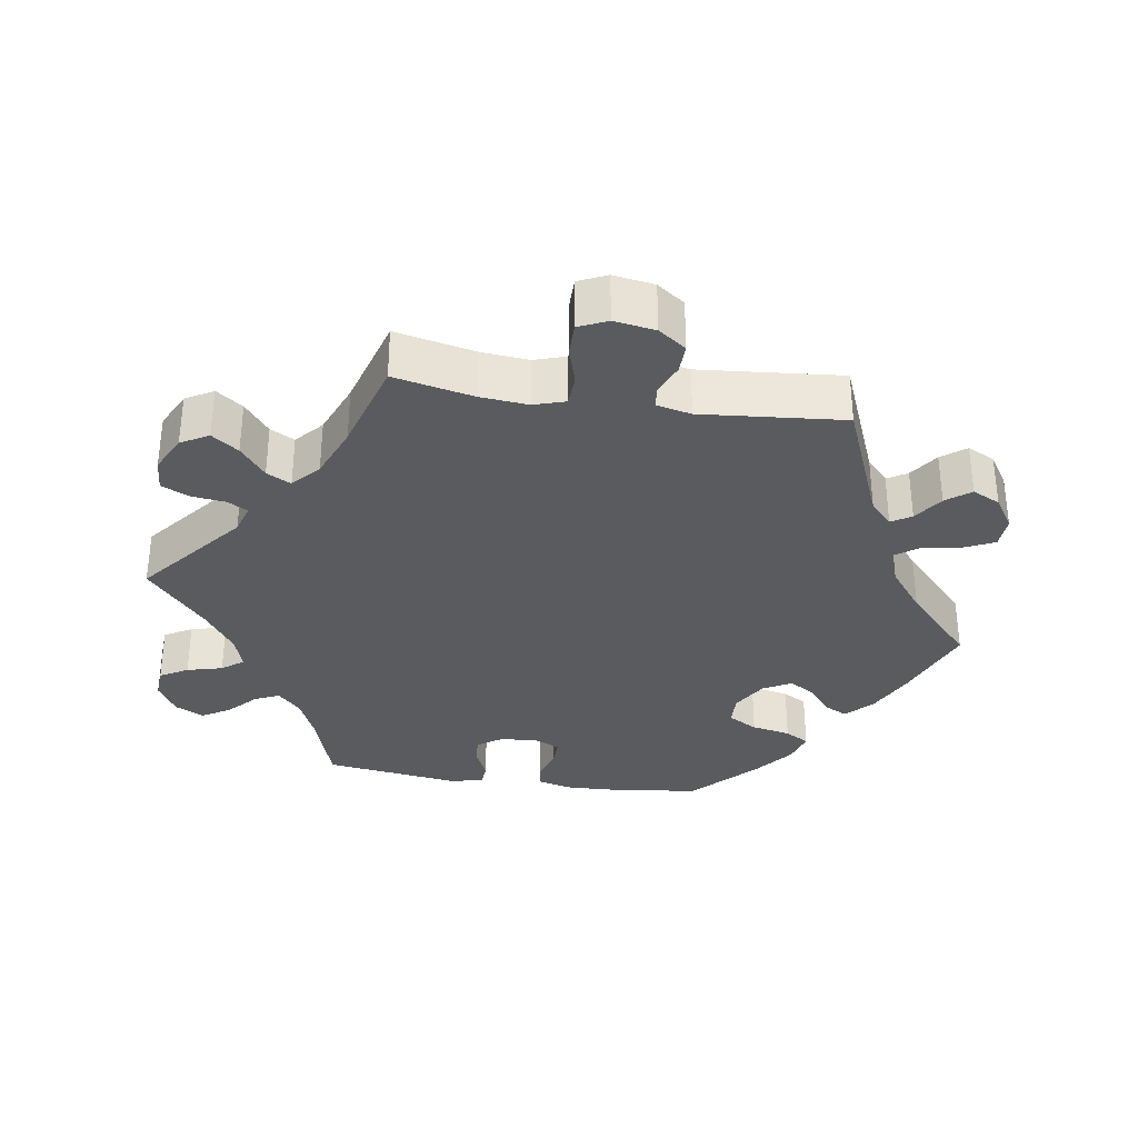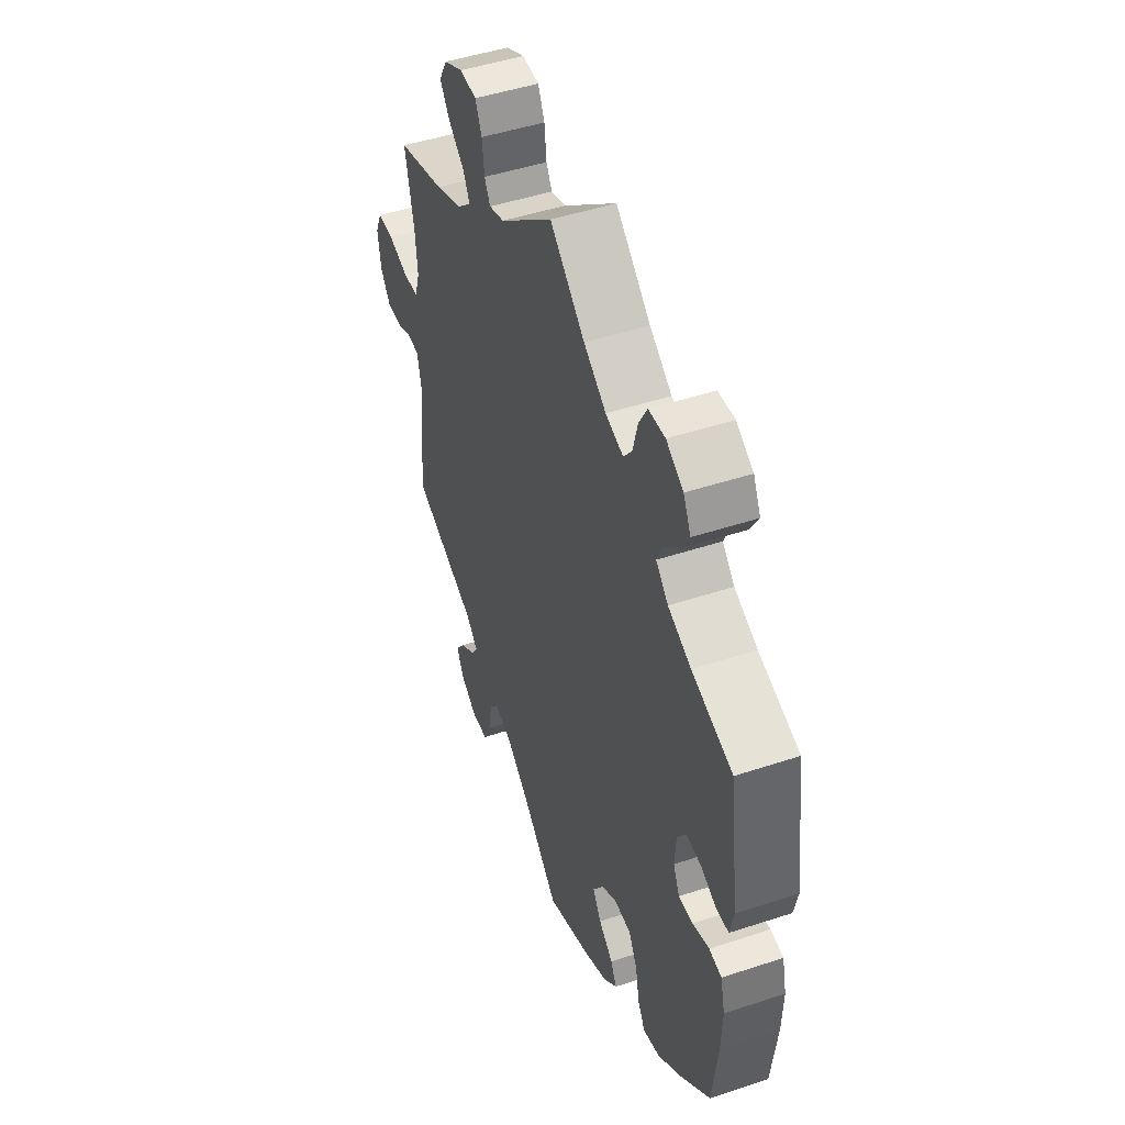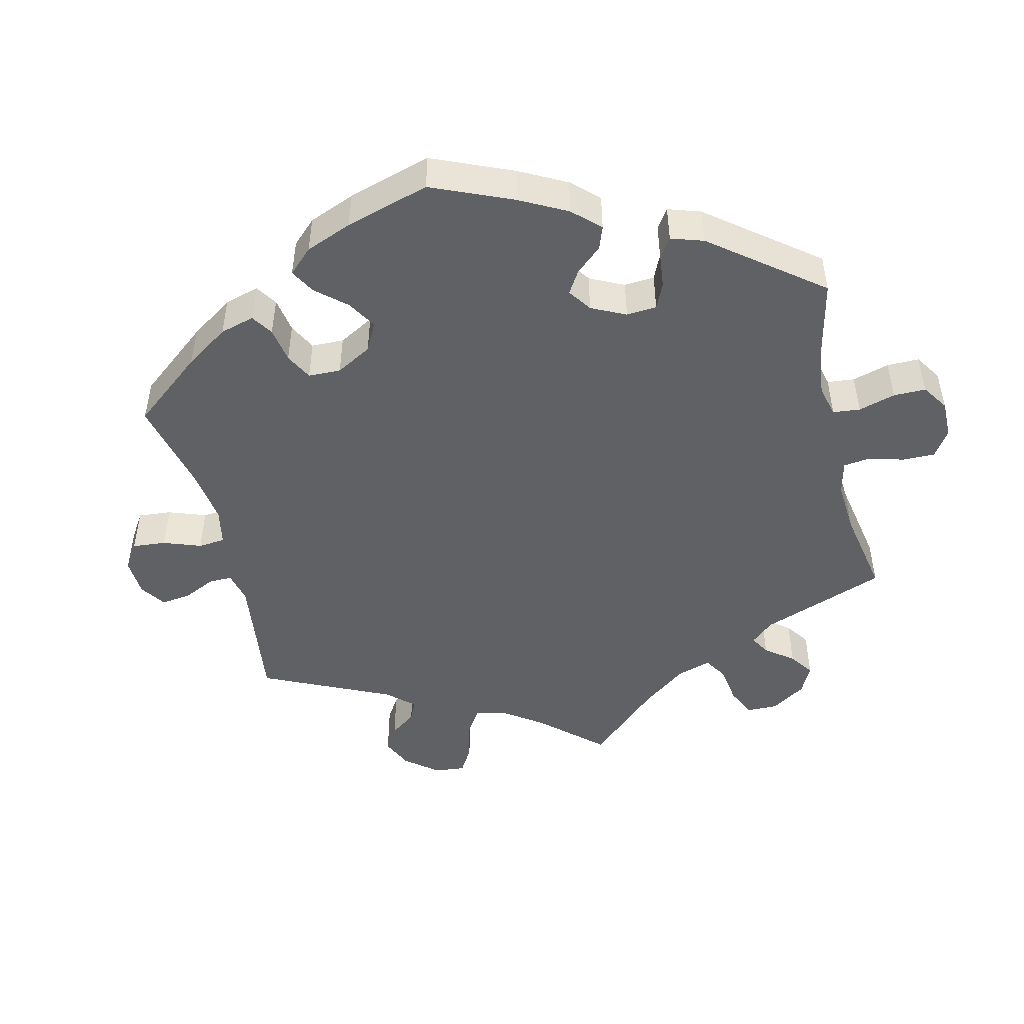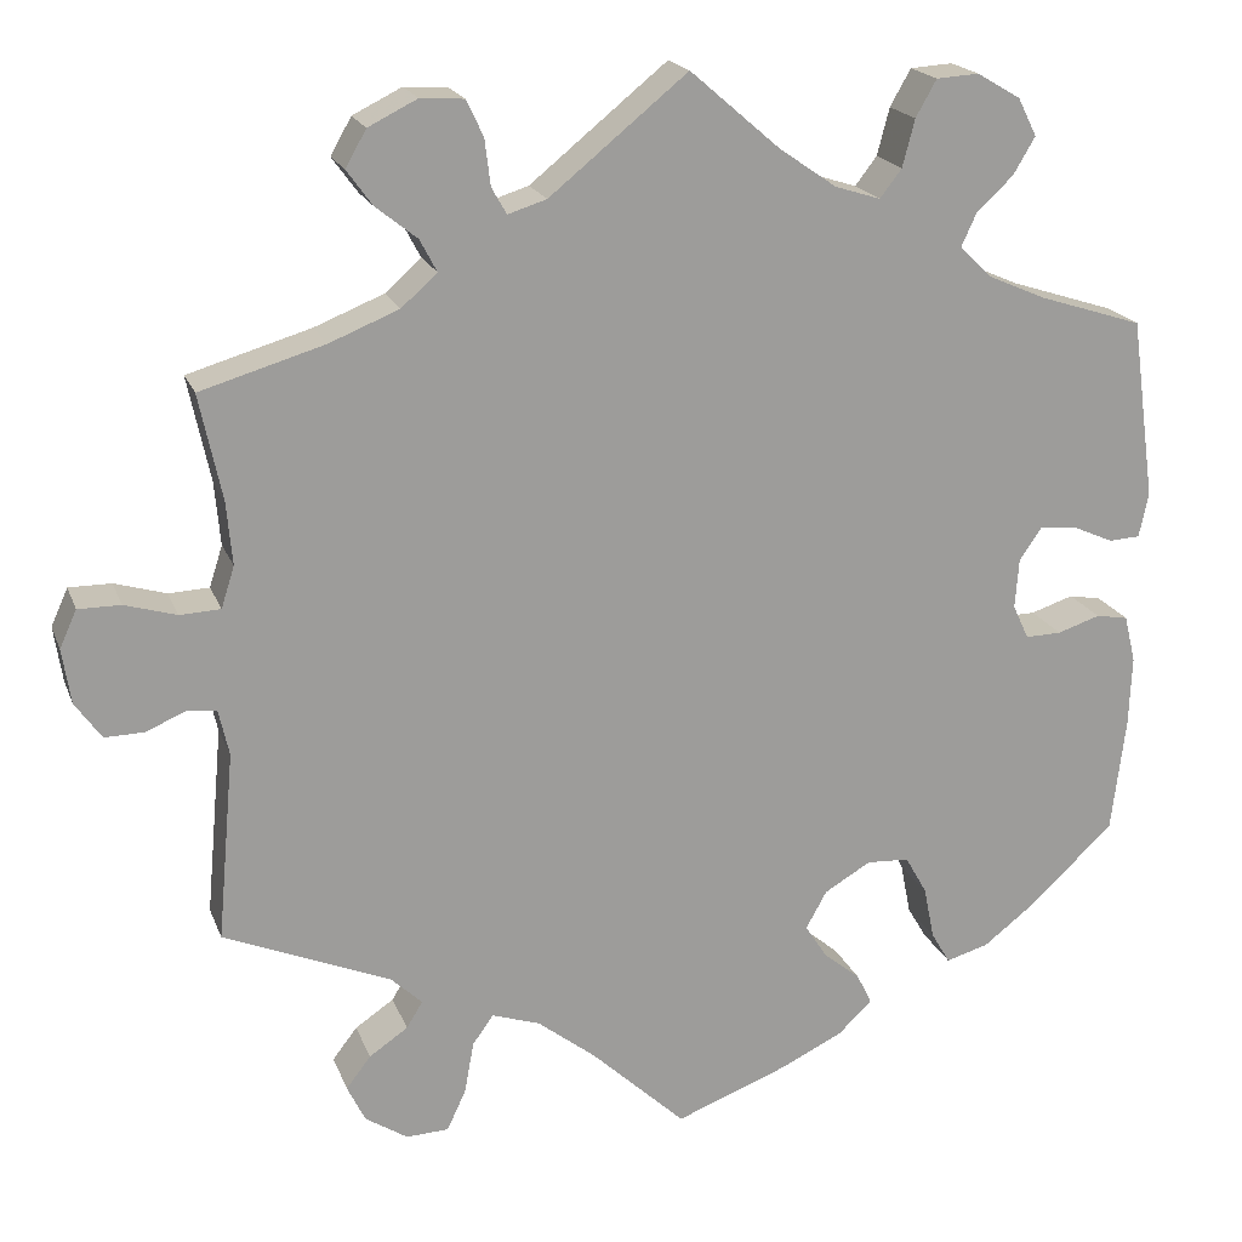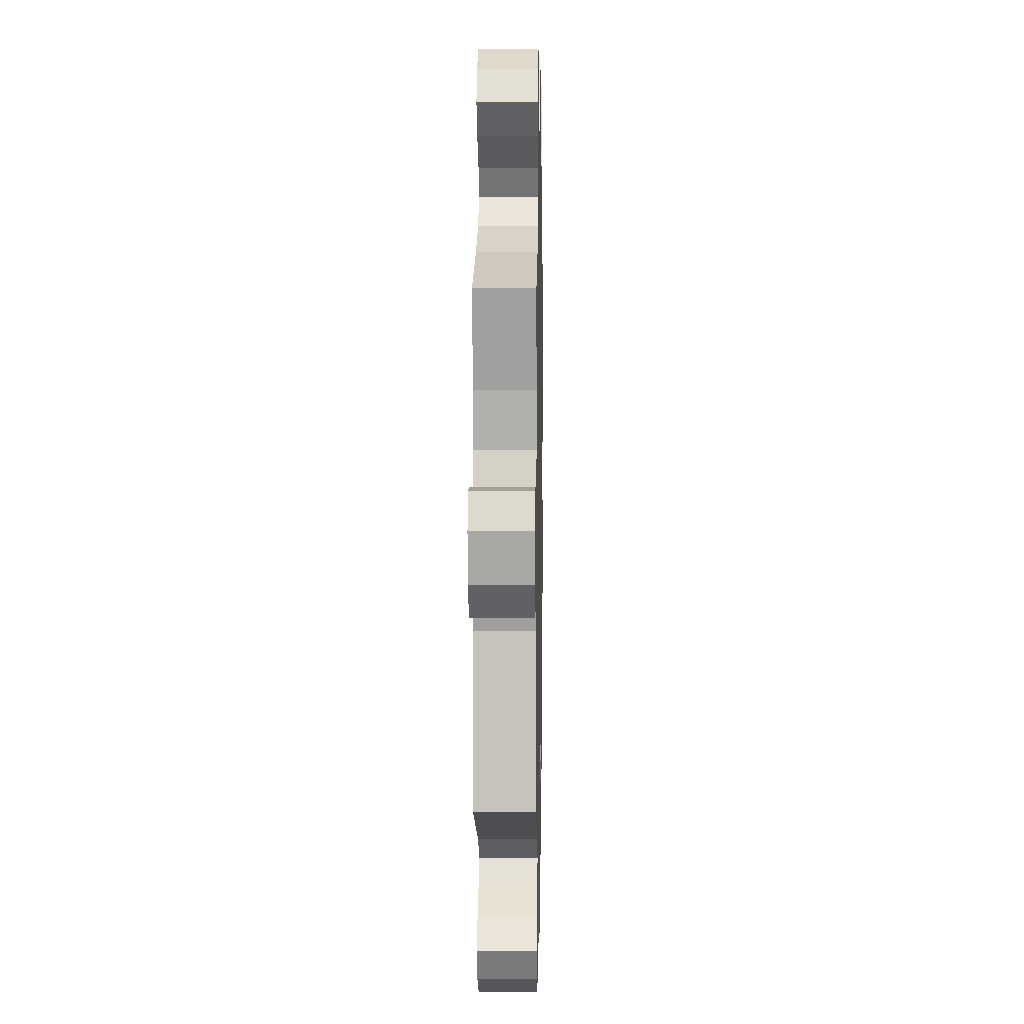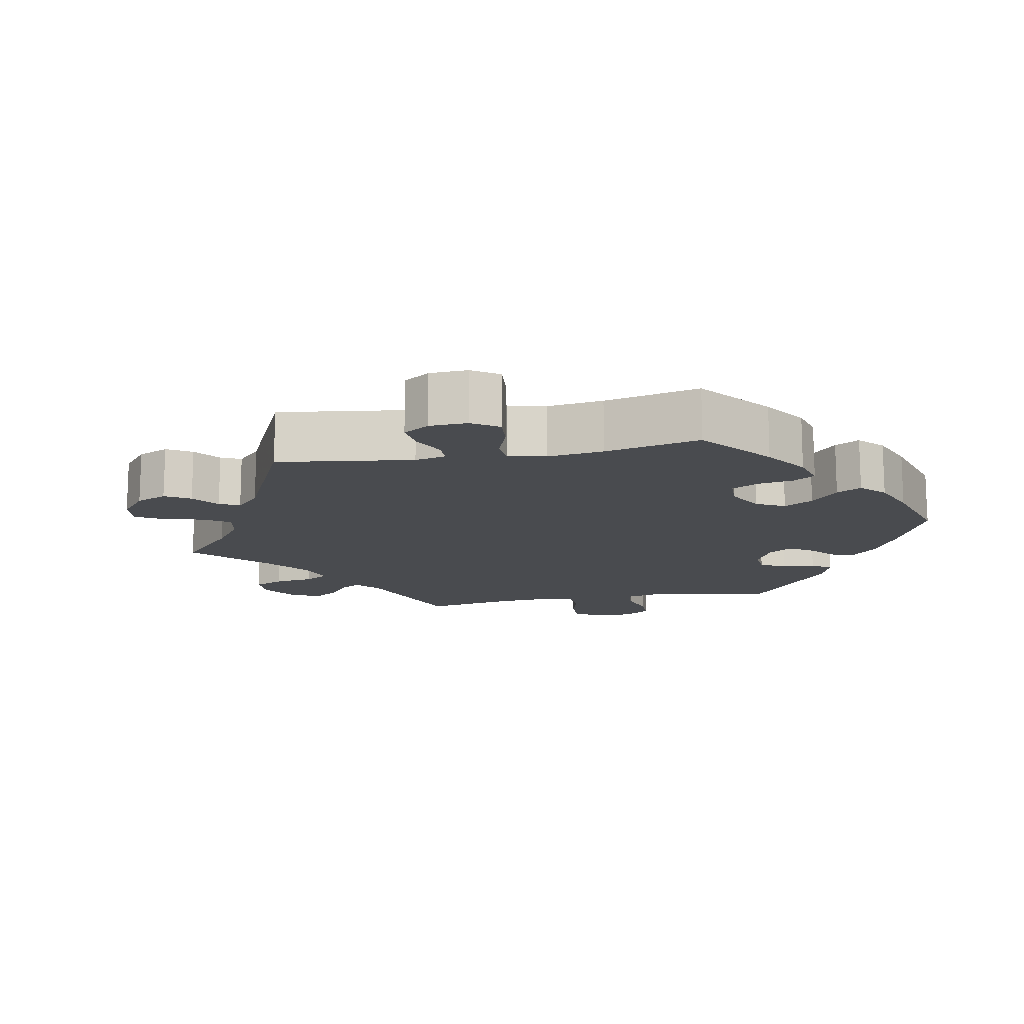
<metadata>
{"format":"obj","ext":"obj","renderer":"f3d","projection":"perspective","resolution":1024,"background":"white","views":[{"elev":-33.1,"azim":81.2,"up":"+Y"},{"elev":47.7,"azim":-110.4,"up":"+Z"},{"elev":-47.4,"azim":-106.7,"up":"+Y"},{"elev":19.2,"azim":163.2,"up":"+Z"},{"elev":5.9,"azim":91.1,"up":"+Z"},{"elev":-14.0,"azim":160.7,"up":"+Y"}]}
</metadata>
<code>
v -0.39 0.07 0.324
v -0.328 0.07 0.351
v -0.295 0.07 0.383
v -0.311 0.07 0.418
v -0.35 0.07 0.455
v -0.373 0.07 0.494
v -0.353 0.07 0.534
v -0.307 0.07 0.561
v -0.262 0.07 0.558
v -0.24 0.07 0.519
v -0.227 0.07 0.469
v -0.204 0.07 0.439
v -0.156 0.07 0.454
v -0.095 0.07 0.496
v 0 0.07 0.578
v 0.146 0.07 0.459
v 0.187 0.07 0.446
v 0.203 0.07 0.474
v 0.209 0.07 0.523
v 0.227 0.07 0.561
v 0.273 0.07 0.564
v 0.325 0.07 0.538
v 0.347 0.07 0.499
v 0.32 0.07 0.462
v 0.276 0.07 0.427
v 0.258 0.07 0.393
v 0.296 0.07 0.359
v 0.37 0.07 0.329
v 0.501 0.07 0.29
v 0.477 0.07 0.178
v 0.471 0.07 0.111
v 0.485 0.07 0.067
v 0.528 0.07 0.065
v 0.583 0.07 0.081
v 0.628 0.07 0.081
v 0.646 0.07 0.041
v 0.637 0.07 -0.017
v 0.609 0.07 -0.056
v 0.568 0.07 -0.055
v 0.525 0.07 -0.037
v 0.494 0.07 -0.04
v 0.483 0.07 -0.089
v 0.501 0.07 -0.289
v 0.324 0.07 -0.362
v 0.291 0.07 -0.393
v 0.308 0.07 -0.421
v 0.349 0.07 -0.449
v 0.375 0.07 -0.483
v 0.356 0.07 -0.522
v 0.311 0.07 -0.551
v 0.266 0.07 -0.549
v 0.246 0.07 -0.506
v 0.236 0.07 -0.451
v 0.214 0.07 -0.42
v 0.163 0.07 -0.437
v 0.101 0.07 -0.485
v 0.001 0.07 -0.578
v -0.118 0.07 -0.532
v -0.184 0.07 -0.5
v -0.22 0.07 -0.465
v -0.204 0.07 -0.433
v -0.165 0.07 -0.401
v -0.142 0.07 -0.365
v -0.164 0.07 -0.325
v -0.213 0.07 -0.296
v -0.258 0.07 -0.298
v -0.281 0.07 -0.339
v -0.292 0.07 -0.394
v -0.312 0.07 -0.428
v -0.357 0.07 -0.415
v -0.412 0.07 -0.372
v -0.501 0.07 -0.288
v -0.516 0.07 -0.166
v -0.519 0.07 -0.092
v -0.507 0.07 -0.042
v -0.473 0.07 -0.036
v -0.428 0.07 -0.051
v -0.39 0.07 -0.052
v -0.373 0.07 -0.016
v -0.377 0.07 0.037
v -0.401 0.07 0.072
v -0.44 0.07 0.068
v -0.483 0.07 0.049
v -0.516 0.07 0.051
v -0.526 0.07 0.098
v -0.5 0.07 0.289
v -0.39 0 0.324
v -0.328 0 0.351
v -0.295 0 0.383
v -0.311 0 0.418
v -0.35 0 0.455
v -0.373 0 0.494
v -0.353 0 0.534
v -0.307 0 0.561
v -0.262 0 0.558
v -0.24 0 0.519
v -0.227 0 0.469
v -0.204 0 0.439
v -0.156 0 0.454
v -0.095 0 0.496
v 0 0 0.578
v 0.146 0 0.459
v 0.187 0 0.446
v 0.203 0 0.474
v 0.209 0 0.523
v 0.227 0 0.561
v 0.273 0 0.564
v 0.325 0 0.538
v 0.347 0 0.499
v 0.32 0 0.462
v 0.276 0 0.427
v 0.258 0 0.393
v 0.296 0 0.359
v 0.37 0 0.329
v 0.501 0 0.29
v 0.477 0 0.178
v 0.471 0 0.111
v 0.485 0 0.067
v 0.528 0 0.065
v 0.583 0 0.081
v 0.628 0 0.081
v 0.646 0 0.041
v 0.637 0 -0.017
v 0.609 0 -0.056
v 0.568 0 -0.055
v 0.525 0 -0.037
v 0.494 0 -0.04
v 0.483 0 -0.089
v 0.501 0 -0.289
v 0.324 0 -0.362
v 0.291 0 -0.393
v 0.308 0 -0.421
v 0.349 0 -0.449
v 0.375 0 -0.483
v 0.356 0 -0.522
v 0.311 0 -0.551
v 0.266 0 -0.549
v 0.246 0 -0.506
v 0.236 0 -0.451
v 0.214 0 -0.42
v 0.163 0 -0.437
v 0.101 0 -0.485
v 0.001 0 -0.578
v -0.118 0 -0.532
v -0.184 0 -0.5
v -0.22 0 -0.465
v -0.204 0 -0.433
v -0.165 0 -0.401
v -0.142 0 -0.365
v -0.164 0 -0.325
v -0.213 0 -0.296
v -0.258 0 -0.298
v -0.281 0 -0.339
v -0.292 0 -0.394
v -0.312 0 -0.428
v -0.357 0 -0.415
v -0.412 0 -0.372
v -0.501 0 -0.288
v -0.516 0 -0.166
v -0.519 0 -0.092
v -0.507 0 -0.042
v -0.473 0 -0.036
v -0.428 0 -0.051
v -0.39 0 -0.052
v -0.373 0 -0.016
v -0.377 0 0.037
v -0.401 0 0.072
v -0.44 0 0.068
v -0.483 0 0.049
v -0.516 0 0.051
v -0.526 0 0.098
v -0.5 0 0.289
f 85 86 1
f 82 83 84 85
f 81 82 85 1
f 80 81 1 2
f 79 80 2 3
f 74 75 76 77
f 74 77 78
f 73 74 78
f 72 73 78
f 71 72 78 79
f 67 68 69 70
f 66 67 70 71
f 59 60 61 62
f 59 62 63
f 56 57 58 59
f 55 56 59 63
f 54 55 63 64
f 50 51 52 53
f 50 53 54
f 49 50 54
f 46 47 48 49
f 45 46 49 54
f 44 45 54 64
f 42 43 44 64
f 37 38 39 40
f 37 40 41
f 36 37 41
f 33 34 35 36
f 32 33 36 41
f 31 32 41 42
f 28 29 30
f 27 28 30 31
f 26 27 31 42
f 22 23 24 25
f 22 25 26
f 21 22 26
f 18 19 20 21
f 17 18 21 26
f 16 17 26 42
f 14 15 16 42
f 8 9 10 11
f 8 11 12
f 7 8 12
f 4 5 6 7
f 3 4 7 12
f 66 71 79 3
f 14 42 64 65
f 13 14 65 66
f 3 12 13 66
f 87 172 171
f 171 170 169 168
f 87 171 168 167
f 88 87 167 166
f 89 88 166 165
f 163 162 161 160
f 164 163 160
f 164 160 159
f 164 159 158
f 165 164 158 157
f 156 155 154 153
f 157 156 153 152
f 148 147 146 145
f 149 148 145
f 145 144 143 142
f 149 145 142 141
f 150 149 141 140
f 139 138 137 136
f 140 139 136
f 140 136 135
f 135 134 133 132
f 140 135 132 131
f 150 140 131 130
f 150 130 129 128
f 126 125 124 123
f 127 126 123
f 127 123 122
f 122 121 120 119
f 127 122 119 118
f 128 127 118 117
f 116 115 114
f 117 116 114 113
f 128 117 113 112
f 111 110 109 108
f 112 111 108
f 112 108 107
f 107 106 105 104
f 112 107 104 103
f 128 112 103 102
f 128 102 101 100
f 97 96 95 94
f 98 97 94
f 98 94 93
f 93 92 91 90
f 98 93 90 89
f 89 165 157 152
f 151 150 128 100
f 152 151 100 99
f 152 99 98 89
f 1 87 88 2
f 2 88 89 3
f 3 89 90 4
f 4 90 91 5
f 5 91 92 6
f 6 92 93 7
f 7 93 94 8
f 8 94 95 9
f 9 95 96 10
f 10 96 97 11
f 11 97 98 12
f 12 98 99 13
f 13 99 100 14
f 14 100 101 15
f 15 101 102 16
f 16 102 103 17
f 17 103 104 18
f 18 104 105 19
f 19 105 106 20
f 20 106 107 21
f 21 107 108 22
f 22 108 109 23
f 23 109 110 24
f 24 110 111 25
f 25 111 112 26
f 26 112 113 27
f 27 113 114 28
f 28 114 115 29
f 29 115 116 30
f 30 116 117 31
f 31 117 118 32
f 32 118 119 33
f 33 119 120 34
f 34 120 121 35
f 35 121 122 36
f 36 122 123 37
f 37 123 124 38
f 38 124 125 39
f 39 125 126 40
f 40 126 127 41
f 41 127 128 42
f 42 128 129 43
f 43 129 130 44
f 44 130 131 45
f 45 131 132 46
f 46 132 133 47
f 47 133 134 48
f 48 134 135 49
f 49 135 136 50
f 50 136 137 51
f 51 137 138 52
f 52 138 139 53
f 53 139 140 54
f 54 140 141 55
f 55 141 142 56
f 56 142 143 57
f 57 143 144 58
f 58 144 145 59
f 59 145 146 60
f 60 146 147 61
f 61 147 148 62
f 62 148 149 63
f 63 149 150 64
f 64 150 151 65
f 65 151 152 66
f 66 152 153 67
f 67 153 154 68
f 68 154 155 69
f 69 155 156 70
f 70 156 157 71
f 71 157 158 72
f 72 158 159 73
f 73 159 160 74
f 74 160 161 75
f 75 161 162 76
f 76 162 163 77
f 77 163 164 78
f 78 164 165 79
f 79 165 166 80
f 80 166 167 81
f 81 167 168 82
f 82 168 169 83
f 83 169 170 84
f 84 170 171 85
f 85 171 172 86
f 86 172 87 1

</code>
